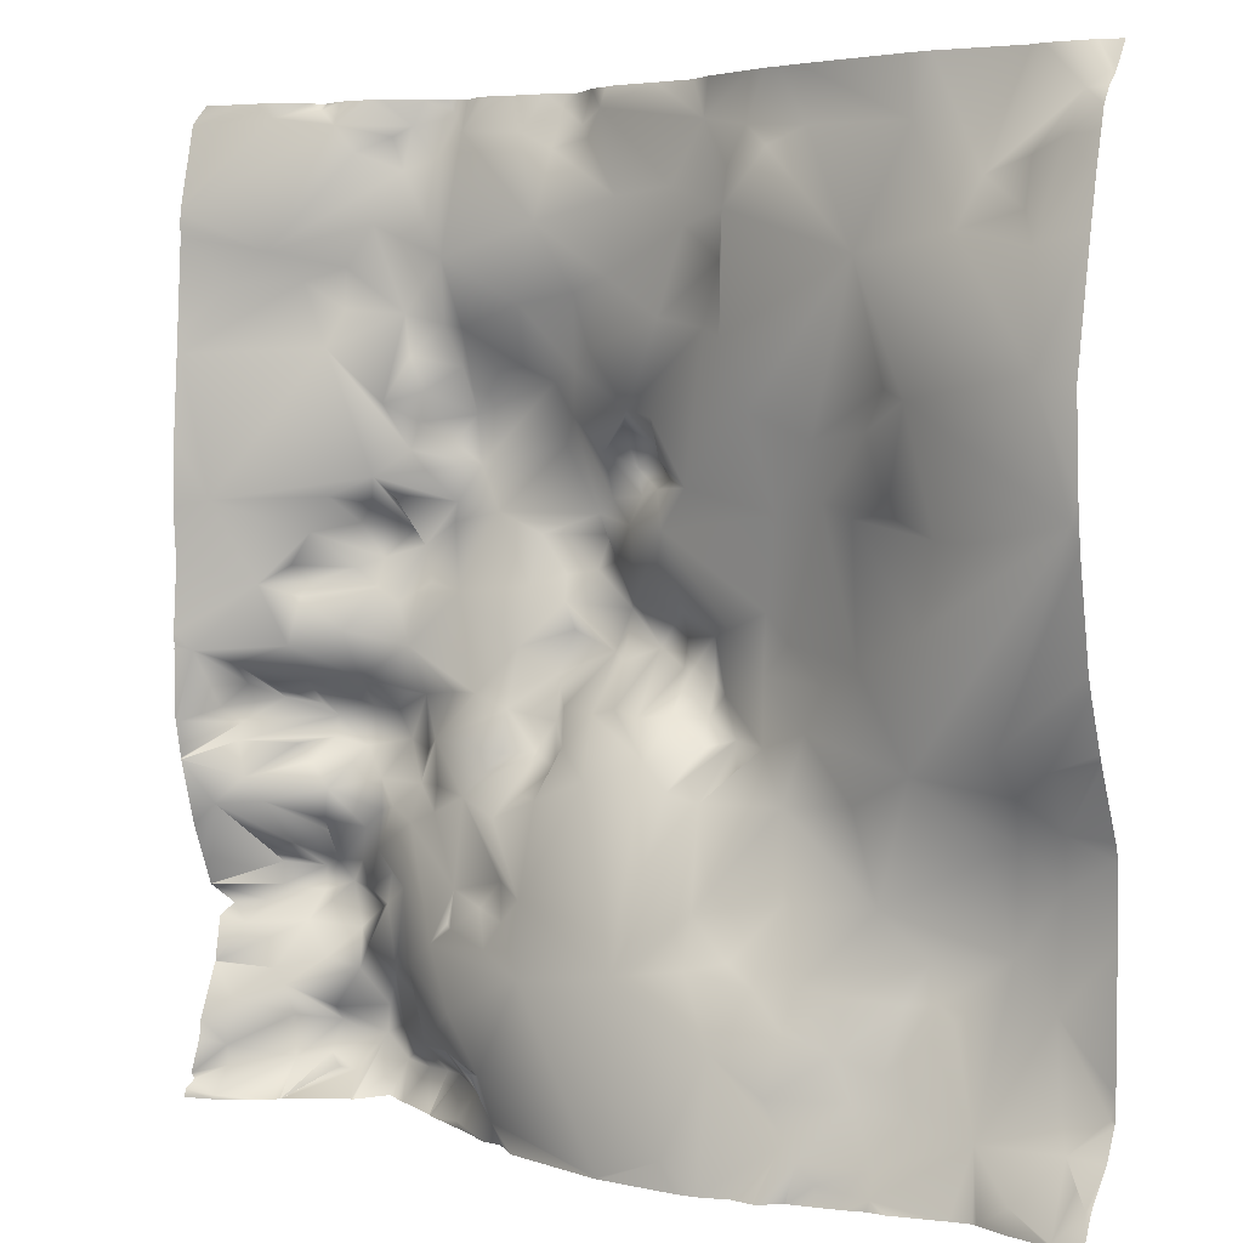
<metadata>
{"format":"obj","ext":"obj","renderer":"f3d","projection":"perspective","resolution":1024,"background":"white","views":[{"elev":3.9,"azim":31.0,"up":"+Z"}]}
</metadata>
<code>
o lod_2_055_Cube.055
v 1514 -10.08 763.2
v 1496 -2.83 770.9
v 1510 10.44 786.9
v 1515 8.751 777.3
v 1523 -4.164 773.8
v 1523 16.31 799.3
v 1503 18.74 830.9
v 1505 19.42 871.7
v 1486 25.31 846.4
v 1468 16.04 824.6
v 1507 13.8 799.7
v 1446 -1.718 766.3
v 1445 2.66 775.8
v 1479 8.214 787.2
v 1435 5.654 796
v 1421 -7.229 777
v 1415 -4.624 782.9
v 1408 -5.647 796.5
v 1426 -3.824 769.2
v 1154 29.43 800.4
v 1152 30.31 772.8
v 1156 16.1 764.1
v 1171 48.96 774.7
v 1154 27 781.7
v 1175 41.81 793.3
v 1186 51.88 777.7
v 1183 63.85 788.4
v 1172 40.55 804.9
v 1164 43.96 810.1
v 1185 49.83 815.6
v 1189 50.83 796.2
v 1192 64.86 785.3
v 1186 56.14 771.3
v 1196 54.89 771.5
v 1372 -13.91 772.5
v 1346 -11.62 763
v 1289 8.334 771.4
v 1265 35.19 774.3
v 1265 29.25 782.2
v 1262 25.52 765.1
v 1249 48.49 776.8
v 1276 17.34 786.3
v 1285 6.502 788.2
v 1305 0.2094 826.5
v 1266 13.44 794.3
v 1250 38.08 786.2
v 1238 56.8 775.2
v 1242 34.5 789.7
v 1233 46.63 802
v 1236 32.32 820.6
v 1267 13.09 808
v 1346 -2.872 831.6
v 1301 8.879 852.8
v 1285 9.37 833.5
v 1253 22.38 830.8
v 1257 27.89 838
v 1267 15.81 838.6
v 1292 11.15 843.8
v 1279 17.33 847.3
v 1286 20.64 857
v 1280 23.43 879.3
v 1347 18.31 904.1
v 1374 0.1581 835.8
v 1371 10.16 853.8
v 1356 19.28 894.1
v 1322 18.2 896.1
v 1324 36.09 920.5
v 1337 29.9 918.3
v 1346 39.69 919
v 1338 62.34 934
v 1349 49.32 934.1
v 1342 59.31 945.8
v 1325 68.98 940.7
v 1313 68.17 954.6
v 1316 57.39 936.1
v 1313 39.98 917.7
v 1307 66.68 938.4
v 1306 29.58 906.3
v 1298 43.7 919.4
v 1289 53.08 912.9
v 1300 35.63 897.5
v 1286 44.28 902.3
v 1301 18.81 887.9
v 1288 30.01 888
v 1277 35.12 901.9
v 1264 28.87 885.6
v 1260 27.89 851.1
v 1245 38.02 905.3
v 1259 44.24 922.4
v 1246 49.02 922.1
v 1275 40.96 917.8
v 1274 50.43 940
v 1287 57.09 930.4
v 1293 59.6 946.6
v 1324 51.42 959.6
v 1313 56.73 972.6
v 1297 69.99 968.4
v 1291 56.53 957
v 1285 67.4 966.6
v 1277 61.75 981.7
v 1302 71.67 981.8
v 1276 54.75 962.5
v 1261 58.17 989.9
v 1523 6.695 1133
v 1518 -0.7873 1127
v 1510 -22.16 1038
v 1506 -12.86 1078
v 1499 -4.29 1090
v 1481 4.816 1102
v 1523 -20.07 991.9
v 1481 -5.225 984.7
v 1461 1.814 954.6
v 1524 0.2072 916.7
v 1508 12.6 890.8
v 1515 7.871 908.1
v 1507 0.9256 912.2
v 1492 8.793 901.9
v 1489 0.09082 917
v 1490 16 885.2
v 1455 7.997 906.9
v 1480 17.41 880.7
v 1438 19.18 859.8
v 1429 17.13 894.3
v 1408 23.9 917.2
v 1416 22.99 933.8
v 1460 20.41 829.8
v 1450 15.09 829.3
v 1456 22.18 843
v 1444 11.08 805.7
v 1429 4.534 811.9
v 1388 -8.307 810.5
v 1410 1.932 818.3
v 1429 12.14 830.1
v 1414 8.078 833.6
v 1403 17.1 859.1
v 1398 4.744 831.4
v 1387 7.054 838.5
v 1397 27.35 890.8
v 1370 17.45 891.2
v 1378 30.16 897.8
v 1362 32.56 909
v 1371 43.23 911.2
v 1356 49.58 917.5
v 1387 32.85 910.2
v 1367 41.72 927.3
v 1356 53.97 930.9
v 1355 55.79 947.1
v 1367 43.17 950.2
v 1383 39.19 934.7
v 1386 35.34 957.3
v 1350 41.67 956
v 1334 63.87 951.7
v 1335 45.78 961
v 1324 46.83 986.3
v 1297 71.06 989.3
v 1237 64.4 985.5
v 1246 52.88 959.9
v 1241 59.37 993.3
v 1225 60.61 976.4
v 1219 35.08 1003
v 1224 41.92 996.3
v 1232 55.53 962.6
v 1219 50.29 955.1
v 1222 59.62 982.7
v 1224 47.19 991.9
v 1224 46.16 993.8
v 1204 47.82 985.1
v 1227 46.49 938.9
v 1213 45.88 961
v 1211 53.57 971.7
v 1200 51.06 967.7
v 1195 27.82 981.7
v 1187 26.31 969.3
v 1189 28.97 957.2
v 1186 37.99 962.3
v 1202 38.75 944.2
v 1174 22.21 961.7
v 1215 40.08 992.4
v 1202 30.01 995.3
v 1158 14.34 993.6
v 1185 27.11 938.4
v 1151 11.76 936.3
v 1206 43.93 926.4
v 1214 62.46 919.3
v 1231 52.87 920.3
v 1212 62.05 912.6
v 1197 66.62 913.1
v 1215 65.42 901.3
v 1233 51.1 899.4
v 1227 54.57 885.7
v 1210 52.33 886.9
v 1243 41.92 887.3
v 1220 45.74 877.4
v 1235 36.13 873.3
v 1248 33.02 878.2
v 1231 37.28 848.1
v 1223 37.54 841.5
v 1214 44.08 860.8
v 1216 50.37 851
v 1197 59.61 866.1
v 1205 59.49 873.4
v 1190 43.94 882.4
v 1188 46.14 870
v 1195 64.88 897.5
v 1184 42.82 892.7
v 1170 29.35 877.8
v 1227 37.86 815.2
v 1209 44.23 823.1
v 1218 54.72 791.4
v 1228 49.64 783.5
v 1210 61.36 806.2
v 1217 50.45 816.3
v 1203 67.16 795.7
v 1201 68.38 784.4
v 1213 65.95 775.5
v 1198 54.91 811.4
v 1192 64.8 825.8
v 1177 49.49 829.2
v 1171 68.1 838.3
v 1155 38.11 828.3
v 1163 51.97 842.3
v 1184 69.9 842.7
v 1206 58.6 836
v 1205 51.73 844.2
v 1193 63.33 852.4
v 1180 64.67 851.6
v 1173 45.27 859.9
v 1180 64.21 861.6
v 1154 20.08 876.9
v 1170 70.45 847.7
v 1164 41.11 857.7
v 1158 58.79 849.9
v 1154 53.17 834.9
v 1156 49.7 859.1
v 1163 26.92 886.9
v 1161 26.07 901.1
v 1145 10.45 909.1
v 1154 24.37 913.8
v 1158 33.25 907.5
v 1171 51.25 898.3
v 1185 57.55 901
v 1185 60 909.2
v 1166 50.74 916
v 1158 37.26 922.1
v 1165 19.28 931.4
v 1171 32.22 923.4
v 1178 59.26 913.6
v 1185 39.08 924.5
v 1145 13.47 1049
v 1164 21.84 1076
v 1188 33.53 1076
v 1178 24.43 1088
v 1204 39.44 1066
v 1203 33.94 1134
v 1210 36.95 1124
v 1220 47.97 1130
v 1227 45.31 1117
v 1229 48.79 1134
v 1236 52.7 1121
v 1251 48.82 1131
v 1245 43.56 1084
v 1287 40.92 1096
v 1239 52.96 1060
v 1251 48.13 1058
v 1216 40.48 1097
v 1206 37.86 1081
v 1227 45.06 1064
v 1231 42.34 1048
v 1245 57.83 1044
v 1201 30.64 1051
v 1222 37.22 1030
v 1231 43.35 1013
v 1233 49.99 1005
v 1248 66.52 1007
v 1238 62.03 1016
v 1247 64.19 1026
v 1232 48.52 1023
v 1236 43.79 1035
v 1260 60.27 1042
v 1272 58.34 1044
v 1285 58.49 1038
v 1299 49.03 1025
v 1297 53.01 1043
v 1307 46.45 1049
v 1300 46.78 1070
v 1277 46.49 1067
v 1328 38.89 1028
v 1310 53.55 1013
v 1340 34.6 1025
v 1330 57.27 1015
v 1321 48.15 1022
v 1344 34.16 1010
v 1356 32.28 1000
v 1365 28.43 1056
v 1386 21.06 1027
v 1392 31.13 991.5
v 1412 20.24 1017
v 1433 7.783 1079
v 1437 9.683 1020
v 1415 21.98 996.1
v 1427 19.41 990.9
v 1446 7.004 993.3
v 1446 5.607 1034
v 1458 -4.502 1030
v 1466 0.7442 985.3
v 1432 14.17 941.1
v 1191 42.89 1141
v 1177 29.42 1138
v 1242 58.58 1138
v 1288 59.66 1138
v 1275 50.84 1130
v 1313 44.43 1136
v 1298 57.44 1132
v 1304 50.86 1126
v 1347 37.44 1106
v 1320 44.48 1104
v 1318 41.23 1075
v 1360 37.98 1129
v 1355 32.24 1092
v 1374 24.8 1079
v 1343 34.27 1060
v 1376 20.04 1052
v 1375 24.37 1097
v 1377 24.3 1111
v 1381 29.12 1125
v 1395 19.2 1117
v 1475 -4.098 1085
v 1453 10.23 1122
v 1408 22.93 1123
v 1290 49.45 1123
v 1500 0.2502 1108
v 1513 -4.115 1113
v 1227 59.52 774.9
v 1316 66.08 1007
v 1342 45.83 1003
v 1343 36.73 985.2
v 1318 66.78 996.2
v 1305 67.91 995.1
v 1337 44.59 999.4
v 1396 33.97 947
v 1288 62.78 1015
v 1246 59.75 1144
v 1239 56.77 1144
v 1254 54.91 1144
v 1232 51.71 1144
v 1218 43.74 1144
v 1213 40.92 1144
v 1202 40.48 1144
v 1193 43.79 1144
v 1190 45.18 1144
v 1187 39.67 1144
v 1179 31.86 1144
v 1169 30.69 1144
v 1147 27.7 1144
v 1144 24.38 1137
v 1144 23.78 1136
v 1144 32.48 1144
v 1144 16.47 1106
v 1144 15.96 1103
v 1144 15.66 1098
v 1144 15.92 1094
v 1144 13.57 1058
v 1144 12.89 1049
v 1144 10.69 1017
v 1144 9.87 991.1
v 1144 12.89 1048
v 1144 11.41 970.4
v 1144 9.45 943
v 1144 9.749 938.7
v 1144 9.667 937
v 1144 9.971 909.8
v 1144 13.01 894.7
v 1144 13.26 894
v 1144 13.21 894
v 1144 13.2 893.9
v 1144 13.2 893.8
v 1144 20.62 867.9
v 1144 30.77 843.4
v 1144 30.52 843.6
v 1144 30.7 843.3
v 1144 32.89 812.8
v 1144 32.88 813
v 1144 32.9 812.7
v 1144 30.79 843.3
v 1144 35.98 830.3
v 1144 45.16 834.2
v 1201 43.39 762.5
v 1201 43.53 762.5
v 1144 32.69 812.4
v 1144 23.49 791.4
v 1144 22.54 784.1
v 1144 17.43 771.2
v 1242 37.2 762.5
v 1242 37.54 762.5
v 1242 37.65 762.5
v 1225 47.96 762.5
v 1221 49.49 762.5
v 1210 57.19 762.5
v 1202 44.03 762.5
v 1178 29.56 762.5
v 1178 29.28 762.5
v 1177 29.3 762.5
v 1178 29.6 762.5
v 1175 27.45 762.5
v 1144 13.78 765.5
v 1144 19.46 768.7
v 1155 15.56 762.5
v 1144 13.19 762.5
v 1156 16.11 762.5
v 1158 17.13 762.5
v 1525 7.698 1134
v 1525 6.229 1133
v 1525 14.1 1144
v 1516 12.72 1144
v 1525 -3.202 1122
v 1525 -5.5 1113
v 1525 0.9178 1128
v 1514 11.79 1144
v 1499 11.4 1144
v 1493 13.47 1144
v 1459 11.83 1144
v 1450 12.94 1144
v 1396 25.05 1144
v 1405 22.48 1144
v 1390 26.46 1144
v 1383 29.11 1144
v 1362 37.78 1144
v 1352 43.93 1144
v 1336 45.34 1144
v 1318 46.66 1144
v 1313 48.93 1144
v 1306 51.09 1144
v 1295 60.65 1144
v 1289 60.98 1144
v 1282 57.4 1144
v 1268 55.99 1144
v 1261 53.75 1144
v 1525 -22.75 1035
v 1525 -12.93 1083
v 1525 -8.781 1101
v 1525 -20.67 1000
v 1525 -18.87 984.4
v 1525 -10.95 945.4
v 1525 -0.7136 919.1
v 1525 0.1741 916.8
v 1525 -8.704 938.7
v 1525 0.7202 916.2
v 1525 1.111 914.9
v 1525 13.55 889.5
v 1525 15.89 883
v 1525 16.2 855.2
v 1525 15.88 841.8
v 1525 15.81 799.1
v 1525 16.03 806.9
v 1525 14.95 797.1
v 1525 8.743 786.1
v 1525 -2.392 775.6
v 1525 -4.633 772.7
v 1525 -8.556 765
v 1525 -9.59 762.5
v 1515 -10.28 762.5
v 1513 -10.09 762.5
v 1496 -4.739 762.5
v 1483 1.153 762.5
v 1481 1.981 762.5
v 1473 0.9099 762.5
v 1452 -2.866 762.5
v 1445 -2.361 762.5
v 1418 -6.989 762.5
v 1417 -7.173 762.5
v 1438 -4.121 762.5
v 1427 -5.818 762.5
v 1388 -14.71 762.5
v 1379 -15.02 762.5
v 1399 -11.66 762.5
v 1407 -13.35 762.5
v 1409 -13.37 762.5
v 1347 -11.79 762.5
v 1346 -11.66 762.5
v 1346 -11.53 762.5
v 1344 -11.17 762.5
v 1302 2.298 762.5
v 1290 12.24 762.5
v 1283 12.74 762.5
v 1264 24.61 762.5
v 1262 25.93 762.5
v 1245 35.11 762.5
f 2 462 463
f 2 463 464
f 2 3 1
f 3 4 1
f 4 5 1
f 4 3 5
f 5 459 1
f 459 461 1
f 6 453 455
f 7 454 6
f 451 7 8
f 7 6 11
f 8 7 9
f 9 119 8
f 9 7 14
f 7 11 14
f 455 3 6
f 456 5 3
f 11 6 3
f 11 3 14
f 14 3 2
f 14 464 465
f 12 467 468
f 14 466 12
f 13 14 12
f 15 14 13
f 129 14 15
f 16 15 13
f 17 15 16
f 16 13 19
f 13 12 19
f 19 471 472
f 16 469 470
f 19 472 469
f 16 470 477
f 17 477 476
f 17 476 475
f 22 409 407
f 24 390 20
f 22 406 21
f 24 23 21
f 24 25 23
f 21 23 22
f 23 404 22
f 23 401 402
f 23 27 26
f 25 27 23
f 20 25 24
f 28 25 20
f 29 28 20
f 29 30 28
f 218 30 29
f 29 381 218
f 28 27 25
f 28 31 27
f 31 32 27
f 27 32 26
f 26 403 401
f 33 400 403
f 34 388 400
f 22 404 410
f 22 410 409
f 36 479 480
f 35 478 36
f 36 478 479
f 37 482 483
f 37 481 482
f 43 36 37
f 37 483 484
f 40 485 486
f 40 484 485
f 39 37 38
f 38 37 40
f 41 38 40
f 42 43 39
f 39 43 37
f 44 36 43
f 45 43 42
f 45 42 39
f 45 39 38
f 46 45 38
f 48 45 46
f 46 38 41
f 41 487 393
f 41 394 47
f 48 41 47
f 48 46 41
f 50 48 49
f 51 45 48
f 50 51 48
f 51 43 45
f 51 44 43
f 44 35 36
f 52 35 44
f 52 131 35
f 55 54 44
f 55 44 51
f 50 55 51
f 56 57 55
f 55 57 54
f 53 44 58
f 58 44 54
f 57 59 54
f 59 58 54
f 59 60 58
f 60 53 58
f 44 53 52
f 53 66 52
f 83 53 61
f 83 66 53
f 66 62 52
f 63 131 52
f 139 64 52
f 52 65 139
f 65 52 62
f 67 68 62
f 76 62 66
f 67 62 76
f 69 62 68
f 70 69 68
f 70 71 69
f 72 71 70
f 73 70 68
f 73 72 70
f 73 68 67
f 74 73 75
f 75 73 67
f 76 75 67
f 77 75 76
f 78 76 66
f 78 66 83
f 77 76 79
f 79 76 78
f 79 78 80
f 81 78 83
f 80 78 81
f 82 80 81
f 84 83 61
f 84 81 83
f 82 81 84
f 82 84 61
f 85 82 86
f 86 82 61
f 86 61 53
f 86 53 60
f 86 60 87
f 88 85 86
f 90 89 88
f 89 91 88
f 88 91 85
f 91 82 85
f 80 82 91
f 92 91 89
f 93 80 91
f 93 79 80
f 92 93 91
f 93 77 79
f 94 77 93
f 74 77 98
f 77 74 75
f 74 95 73
f 96 74 97
f 98 97 74
f 99 97 98
f 100 97 99
f 101 96 97
f 100 101 97
f 100 99 102
f 99 98 102
f 102 98 92
f 102 103 100
f 157 102 92
f 157 92 89
f 168 157 89
f 168 89 90
f 92 94 93
f 92 98 94
f 98 77 94
f 104 411 412
f 104 417 105
f 105 417 415
f 332 440 107
f 107 439 106
f 331 107 108
f 327 108 107
f 109 108 327
f 327 107 106
f 106 441 110
f 110 441 442
f 112 111 110
f 113 444 445
f 113 445 447
f 113 447 448
f 114 448 449
f 115 113 114
f 116 115 114
f 116 114 117
f 118 116 117
f 117 114 119
f 114 8 119
f 120 118 117
f 120 117 119
f 120 119 121
f 121 119 9
f 121 9 122
f 122 120 121
f 120 122 123
f 125 120 124
f 306 120 125
f 120 110 118
f 124 120 123
f 442 118 110
f 118 446 116
f 116 113 115
f 9 14 10
f 129 10 14
f 126 9 10
f 128 9 126
f 127 128 126
f 122 9 128
f 126 10 129
f 127 126 129
f 15 130 129
f 15 17 18
f 18 130 15
f 131 18 17
f 35 473 474
f 17 473 131
f 131 132 18
f 132 130 18
f 130 127 129
f 132 133 130
f 134 133 132
f 133 127 130
f 128 127 133
f 122 128 133
f 134 122 133
f 122 134 135
f 135 134 136
f 135 136 137
f 136 134 132
f 132 131 136
f 63 136 131
f 137 136 63
f 64 137 63
f 64 135 137
f 64 63 52
f 64 138 135
f 138 122 135
f 138 123 122
f 139 138 64
f 141 65 62
f 69 141 62
f 65 141 142
f 65 142 139
f 139 142 140
f 142 144 140
f 140 144 139
f 144 138 139
f 144 124 138
f 124 123 138
f 145 144 142
f 145 142 143
f 143 142 141
f 146 145 143
f 69 143 141
f 146 143 69
f 71 146 69
f 147 145 146
f 147 146 71
f 147 148 145
f 148 149 145
f 145 149 144
f 149 124 144
f 149 150 340
f 148 150 149
f 151 148 147
f 151 147 72
f 72 147 71
f 152 72 73
f 95 152 73
f 95 153 152
f 152 151 72
f 153 151 152
f 153 336 151
f 95 336 153
f 336 148 151
f 154 336 95
f 74 96 95
f 96 154 95
f 155 96 101
f 155 154 96
f 155 101 100
f 103 102 157
f 103 155 100
f 103 341 155
f 103 274 341
f 156 103 157
f 158 156 159
f 158 159 161
f 160 158 161
f 162 156 157
f 156 162 159
f 162 157 168
f 159 162 163
f 165 159 164
f 165 161 159
f 161 165 166
f 161 165 160
f 160 165 164
f 170 164 159
f 167 164 170
f 159 163 169
f 163 162 168
f 170 159 169
f 171 170 169
f 167 170 172
f 172 170 171
f 172 171 173
f 175 173 171
f 175 171 174
f 174 171 169
f 169 163 176
f 174 169 176
f 177 175 174
f 177 173 175
f 172 173 177
f 178 164 167
f 178 160 164
f 179 178 167
f 160 178 179
f 179 167 172
f 160 179 180
f 172 180 179
f 180 172 177
f 177 181 182
f 174 181 177
f 180 367 365
f 174 176 181
f 163 168 176
f 176 168 183
f 185 168 90
f 176 183 181
f 183 168 185
f 183 185 184
f 184 185 186
f 183 184 186
f 187 183 186
f 187 186 188
f 204 187 188
f 185 188 186
f 185 189 188
f 185 88 189
f 189 88 190
f 188 189 190
f 188 190 191
f 191 190 193
f 193 190 194
f 190 195 194
f 190 192 195
f 88 192 190
f 192 86 195
f 195 86 87
f 195 87 194
f 56 87 57
f 87 59 57
f 87 60 59
f 87 56 55
f 194 87 55
f 196 55 50
f 196 194 55
f 198 194 196
f 199 196 197
f 198 196 199
f 199 197 224
f 193 194 198
f 201 193 198
f 201 198 200
f 191 193 201
f 191 201 202
f 202 201 200
f 202 200 203
f 204 191 202
f 204 202 205
f 202 203 206
f 235 202 206
f 205 202 235
f 206 203 228
f 200 198 225
f 225 198 224
f 224 198 199
f 197 223 224
f 197 196 207
f 207 196 50
f 208 197 207
f 207 50 49
f 49 48 209
f 209 48 210
f 207 49 209
f 211 207 209
f 212 208 207
f 212 207 211
f 208 212 211
f 208 211 213
f 211 209 213
f 213 209 214
f 209 210 215
f 209 215 214
f 32 214 26
f 34 387 388
f 26 214 34
f 26 34 33
f 31 214 32
f 31 213 214
f 28 216 31
f 216 213 31
f 216 208 213
f 30 216 28
f 30 217 216
f 217 208 216
f 218 217 30
f 220 219 218
f 219 222 218
f 218 222 217
f 217 223 208
f 217 222 223
f 222 224 223
f 223 197 208
f 225 224 222
f 226 225 222
f 226 222 219
f 230 226 219
f 227 228 226
f 200 225 226
f 203 200 226
f 203 226 228
f 206 228 227
f 229 206 227
f 229 227 231
f 230 227 226
f 230 219 221
f 231 227 230
f 232 231 230
f 232 230 221
f 221 219 233
f 233 219 220
f 220 381 382
f 220 382 385
f 220 386 233
f 86 192 88
f 90 88 185
f 114 450 8
f 8 450 451
f 221 378 232
f 234 231 232
f 229 231 234
f 229 234 232
f 232 379 229
f 235 376 375
f 235 206 229
f 236 375 374
f 239 372 237
f 236 373 239
f 236 240 235
f 240 205 235
f 240 241 205
f 236 241 240
f 242 236 239
f 242 241 236
f 237 238 239
f 238 243 239
f 243 242 239
f 244 243 238
f 182 238 237
f 182 244 238
f 245 243 244
f 245 246 243
f 182 245 244
f 182 181 245
f 243 246 247
f 243 247 242
f 246 248 247
f 247 248 242
f 242 204 241
f 241 204 205
f 204 188 191
f 242 187 204
f 248 187 242
f 248 183 187
f 181 183 248
f 245 181 248
f 245 248 246
f 249 250 251
f 252 251 250
f 251 266 253
f 252 266 251
f 254 255 252
f 265 266 252
f 254 256 255
f 252 255 257
f 252 257 265
f 256 257 255
f 254 258 256
f 256 258 257
f 258 259 257
f 258 309 259
f 309 260 259
f 259 260 261
f 261 260 262
f 263 261 264
f 267 261 263
f 265 261 267
f 265 267 266
f 265 257 261
f 257 259 261
f 266 267 253
f 267 263 268
f 263 264 269
f 263 269 268
f 253 267 270
f 251 253 270
f 251 270 249
f 249 364 366
f 249 270 180
f 270 267 271
f 271 267 268
f 270 271 272
f 180 270 160
f 270 272 160
f 272 273 160
f 160 273 158
f 158 103 156
f 158 274 103
f 274 158 273
f 272 274 273
f 275 274 272
f 276 274 275
f 277 276 275
f 272 277 275
f 271 277 272
f 271 278 277
f 268 278 271
f 277 278 276
f 268 269 278
f 278 269 276
f 269 264 276
f 264 279 276
f 264 280 279
f 280 281 279
f 282 281 283
f 280 283 281
f 286 283 280
f 286 285 283
f 264 286 280
f 264 261 286
f 262 286 261
f 262 285 286
f 285 284 283
f 284 321 287
f 284 287 283
f 283 287 282
f 282 287 288
f 288 287 291
f 287 289 290
f 290 289 292
f 291 287 290
f 334 291 290
f 289 293 292
f 294 293 289
f 287 294 289
f 293 322 295
f 293 295 296
f 298 297 295
f 295 297 296
f 297 299 300
f 296 297 300
f 300 302 301
f 300 299 302
f 297 303 299
f 298 303 297
f 299 303 304
f 322 298 295
f 303 298 304
f 304 298 106
f 304 106 110
f 304 110 111
f 305 304 111
f 305 111 112
f 110 120 112
f 112 120 306
f 301 305 112
f 302 305 301
f 301 112 306
f 300 301 306
f 302 304 305
f 299 304 302
f 308 307 254
f 307 348 254
f 260 437 436
f 436 311 260
f 260 311 262
f 311 330 262
f 310 330 311
f 313 432 312
f 310 313 330
f 313 312 314
f 314 312 316
f 312 315 316
f 312 318 315
f 316 315 319
f 316 319 317
f 315 318 323
f 319 320 321
f 317 319 321
f 316 317 262
f 262 317 285
f 285 317 284
f 317 321 284
f 287 321 294
f 321 320 294
f 322 293 294
f 320 322 294
f 319 323 320
f 323 322 320
f 315 323 319
f 318 324 323
f 318 325 324
f 323 324 326
f 325 326 324
f 323 326 298
f 323 298 322
f 298 327 106
f 328 109 327
f 109 331 108
f 298 328 327
f 328 298 329
f 429 318 312
f 325 423 329
f 325 329 326
f 326 329 298
f 329 424 328
f 249 366 363
f 314 316 330
f 313 314 330
f 330 316 262
f 109 105 331
f 331 105 332
f 331 332 107
f 415 332 105
f 210 48 47
f 333 210 47
f 215 210 333
f 214 399 387
f 215 397 398
f 333 397 215
f 333 395 396
f 47 395 333
f 288 291 334
f 290 335 334
f 334 335 339
f 335 290 292
f 334 339 337
f 281 282 341
f 288 334 337
f 288 337 338
f 338 337 154
f 338 154 155
f 337 339 154
f 339 336 154
f 339 293 336
f 335 293 339
f 336 293 296
f 292 293 335
f 336 296 150
f 336 150 148
f 296 340 150
f 296 300 340
f 300 306 340
f 340 306 125
f 340 125 149
f 149 125 124
f 282 288 338
f 341 282 155
f 281 341 274
f 276 279 281
f 276 281 274
f 282 338 155
f 433 310 434
f 344 437 260
f 389 29 20
f 386 384 233
f 421 328 422
f 419 109 420
f 361 252 250
f 358 356 308
f 346 345 258
f 372 371 237
f 414 411 104
f 392 21 406
f 343 342 309
f 359 308 254
f 392 391 24
f 353 356 354
f 379 377 229
f 418 104 105
f 424 422 328
f 454 453 6
f 390 389 20
f 363 362 249
f 421 420 109
f 430 429 312
f 350 349 307
f 486 487 40
f 468 471 12
f 419 418 105
f 432 431 312
f 377 376 229
f 431 430 312
f 342 260 309
f 398 399 215
f 353 352 308
f 362 250 249
f 427 426 318
f 365 364 180
f 355 357 354
f 426 325 318
f 368 177 182
f 351 350 307
f 359 252 360
f 348 347 254
f 480 481 36
f 439 438 106
f 461 462 1
f 444 116 446
f 435 310 311
f 466 467 12
f 407 405 22
f 384 221 233
f 457 458 5
f 371 182 237
f 370 369 182
f 428 427 318
f 369 368 182
f 351 308 352
f 347 258 254
f 345 309 258
f 2 1 462
f 5 458 459
f 459 460 461
f 7 452 454
f 451 452 7
f 455 456 3
f 456 457 5
f 14 2 464
f 14 465 466
f 19 12 471
f 16 19 469
f 17 16 477
f 24 391 390
f 22 405 406
f 23 402 404
f 23 26 401
f 29 383 381
f 26 33 403
f 33 34 400
f 35 474 478
f 37 36 481
f 40 37 484
f 41 40 487
f 41 393 394
f 104 412 417
f 332 416 440
f 107 440 439
f 106 438 441
f 114 113 448
f 442 443 118
f 118 443 446
f 35 131 473
f 17 475 473
f 180 177 367
f 34 214 387
f 220 218 381
f 220 385 386
f 114 449 450
f 221 380 378
f 232 378 379
f 235 229 376
f 236 235 375
f 239 373 372
f 236 374 373
f 249 180 364
f 307 349 348
f 436 435 311
f 313 433 432
f 429 428 318
f 325 425 423
f 329 423 424
f 415 416 332
f 214 215 399
f 333 396 397
f 47 394 395
f 433 313 310
f 389 383 29
f 421 109 328
f 419 105 109
f 361 360 252
f 414 413 411
f 392 24 21
f 359 358 308
f 308 356 353
f 356 355 354
f 418 414 104
f 342 344 260
f 362 361 250
f 426 425 325
f 368 367 177
f 359 254 252
f 444 113 116
f 435 434 310
f 407 408 405
f 384 380 221
f 371 370 182
f 351 307 308
f 347 346 258
f 345 343 309

</code>
